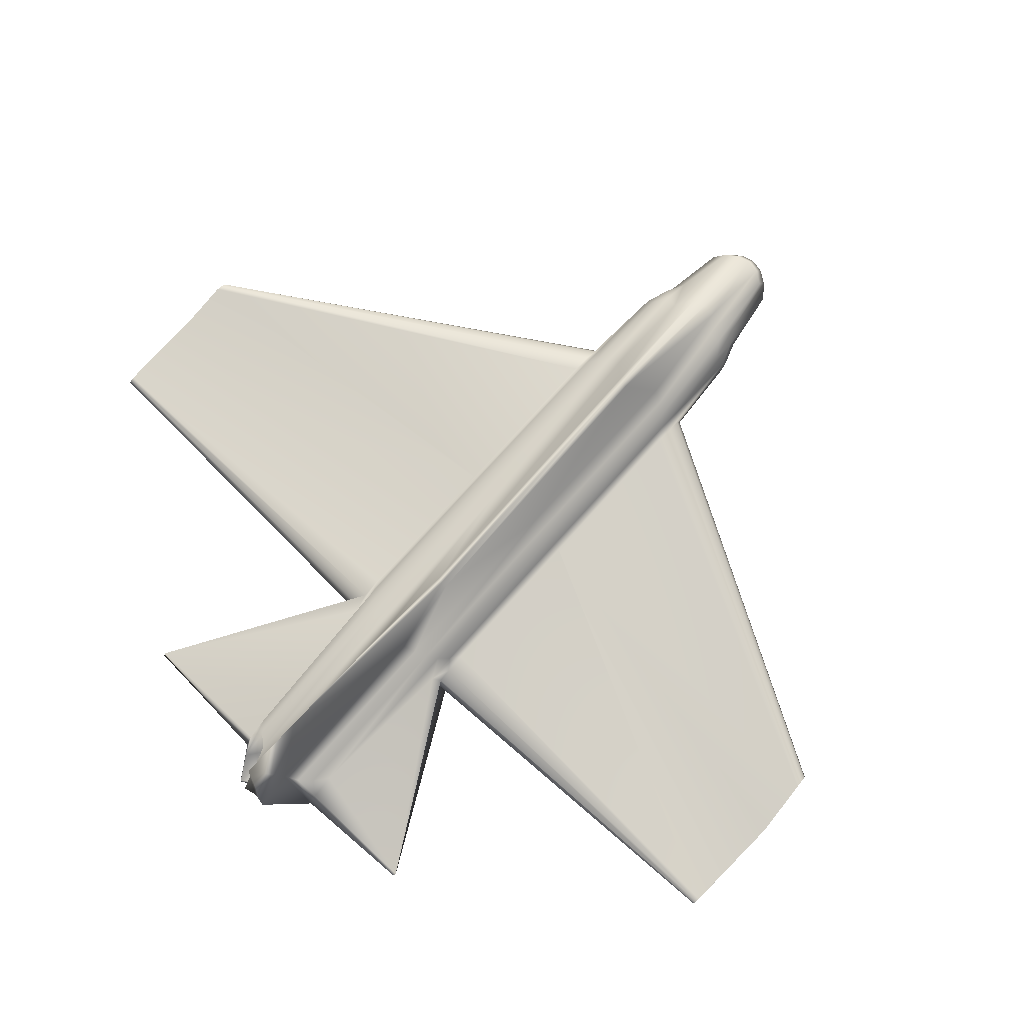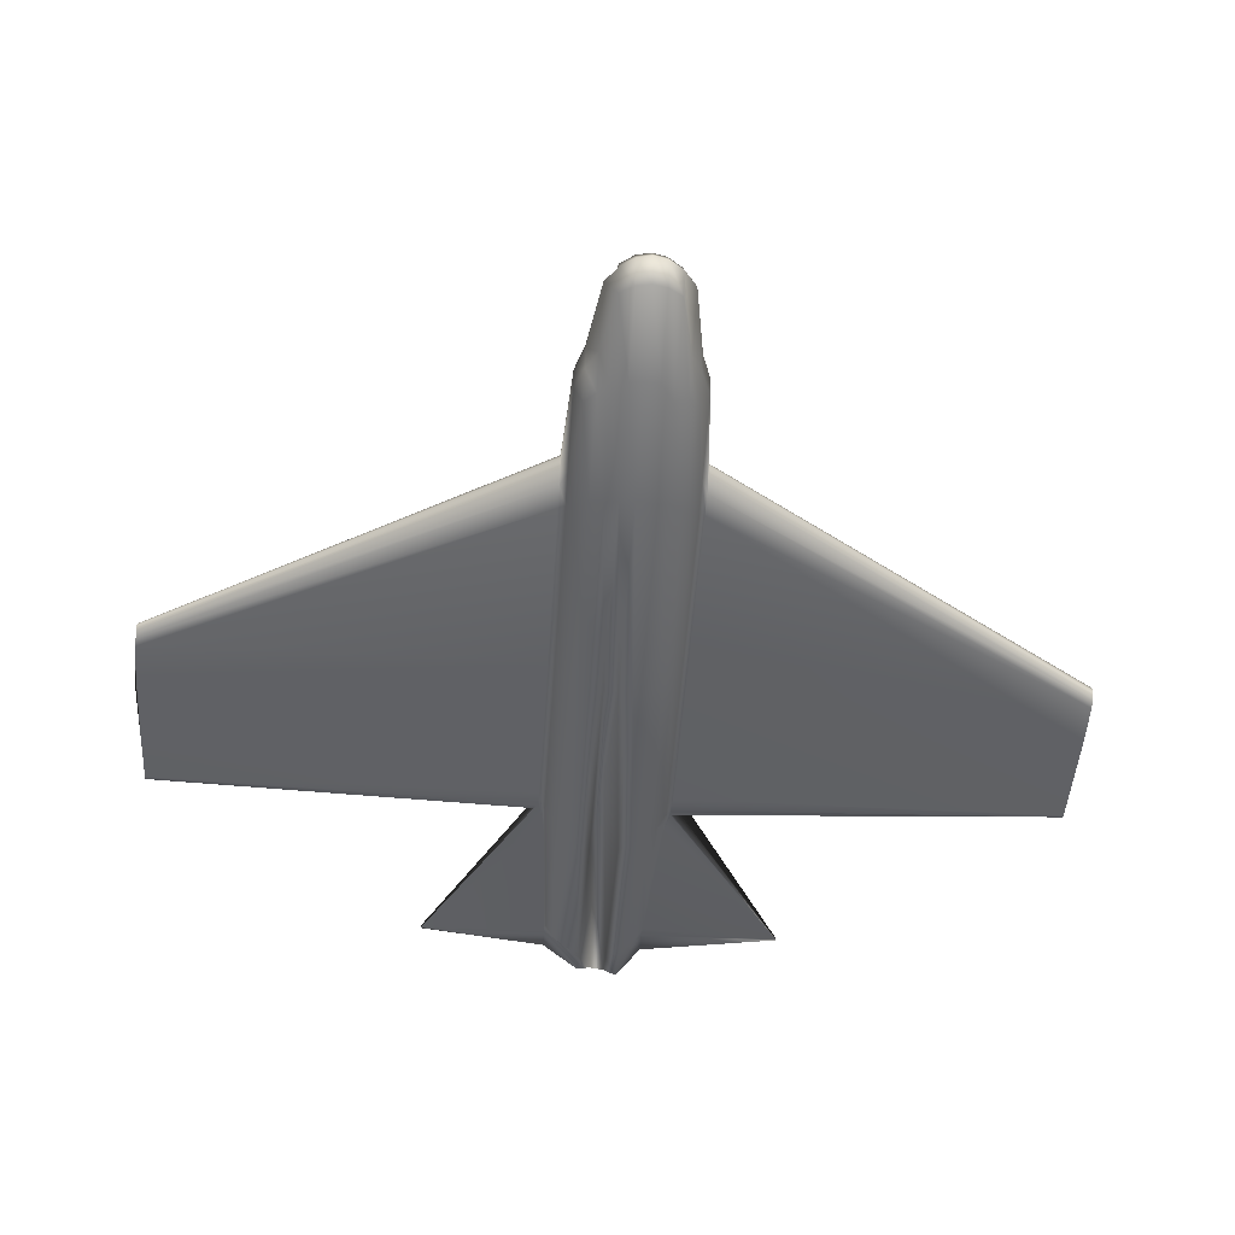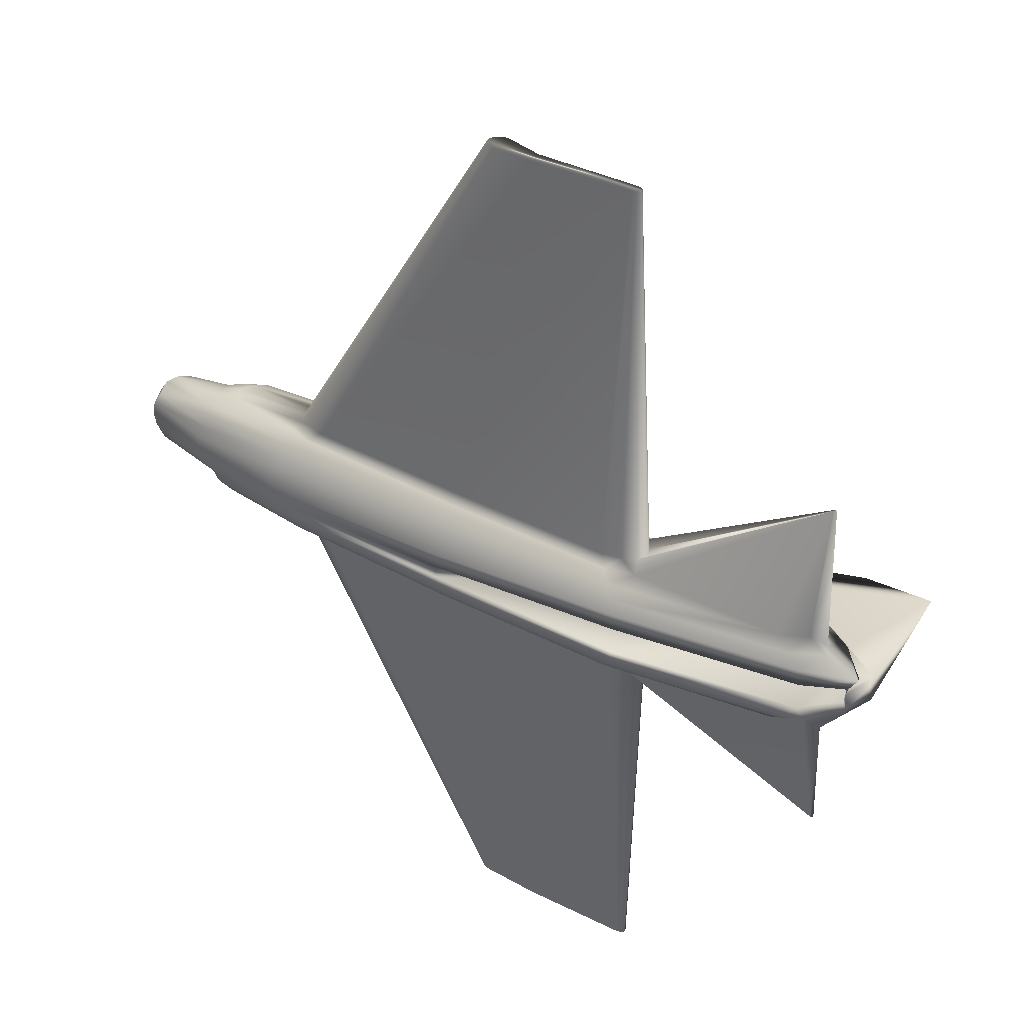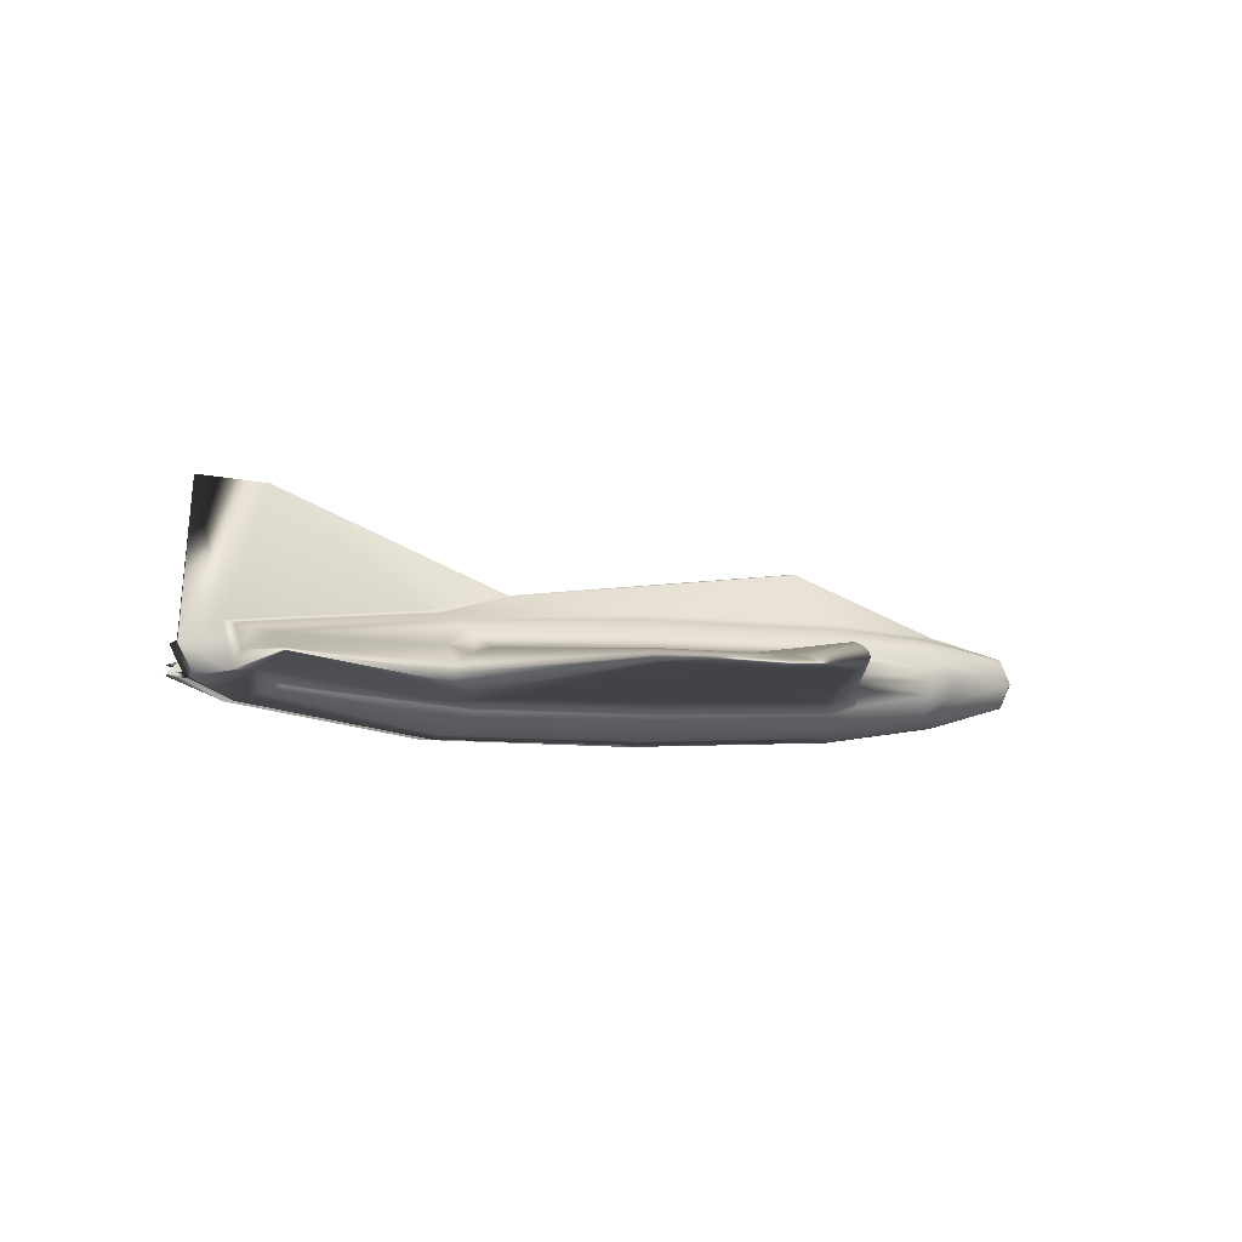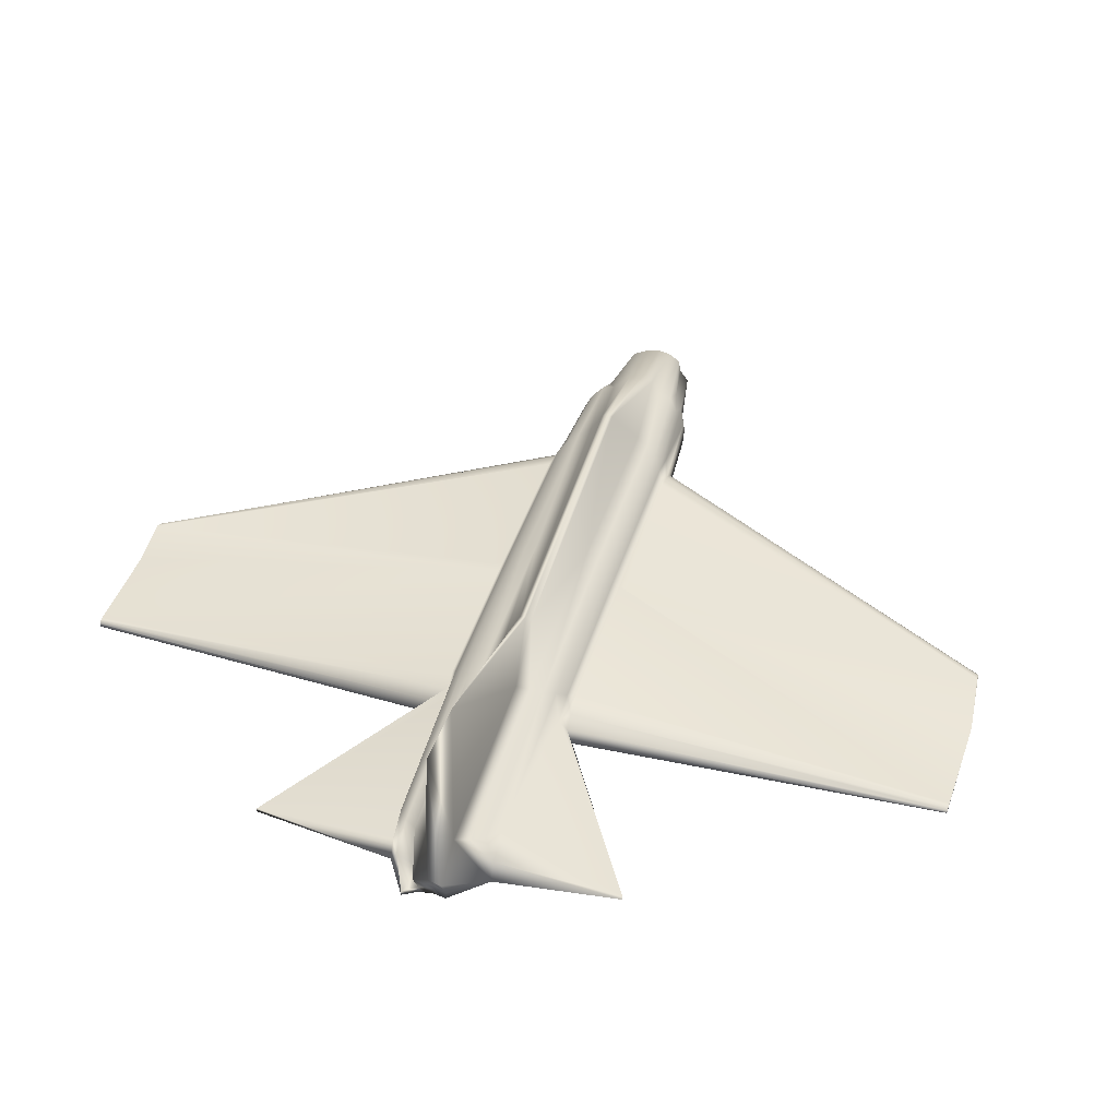
<metadata>
{"format":"obj","ext":"obj","renderer":"f3d","projection":"perspective","resolution":1024,"background":"white","views":[{"elev":77.1,"azim":132.1,"up":"+Y"},{"elev":-50.6,"azim":-93.9,"up":"+Y"},{"elev":36.1,"azim":35.8,"up":"+Z"},{"elev":-3.3,"azim":154.1,"up":"+Y"},{"elev":41.8,"azim":106.4,"up":"+Y"}]}
</metadata>
<code>
v 0.9258 0.0874 0.4855
v 0.9366 0.1185 0.4855
v 0.8967 0.09128 0.5413
v 0.6676 0.09223 0.9736
v 0.6898 0.09297 0.5687
v 0.6848 0.08301 0.5687
v 0.6668 0.08991 0.9736
v 0.6704 0.07458 0.5687
v 0.6645 0.08795 0.9736
v 0.6489 0.06894 0.5687
v 0.6611 0.08664 0.9736
v 0.4725 0.06696 0.5687
v 0.4725 0.1062 0.5729
v 0.4725 0.119 0.5687
v 0.6489 0.117 0.5687
v 0.6611 0.09782 0.9736
v 0.6704 0.1114 0.5687
v 0.6645 0.09651 0.9736
v 0.6848 0.1029 0.5687
v 0.6668 0.09455 0.9736
v 0.8865 0.1061 0.6994
v 0.8834 0.1048 0.6994
v 0.6916 0.06627 0.5618
v 0.6603 0.05808 0.5618
v 0.4725 0.05521 0.5618
v 0.4725 0.1307 0.5618
v 0.6603 0.1279 0.5618
v 0.6916 0.1197 0.5618
v 0.8834 0.1074 0.6994
v 0.897 0.09297 0.5526
v 0.8768 0.09452 0.5526
v 0.8502 0.07893 0.5526
v 0.6704 0.04856 0.5526
v 0.4725 0.04491 0.5526
v 0.4725 0.141 0.5526
v 0.6704 0.1374 0.5526
v 0.8611 0.127 0.5526
v 0.8877 0.1114 0.5526
v 0.8655 0.07295 0.5413
v 0.6786 0.04076 0.5413
v 0.4725 0.03645 0.5413
v 0.4725 0.1495 0.5413
v 0.6786 0.1452 0.5413
v 0.8764 0.1329 0.5413
v 0.9076 0.1146 0.5413
v 0.9336 0.09297 0.5284
v 0.9349 0.08888 0.5284
v 0.8768 0.06851 0.5284
v 0.6848 0.03495 0.5284
v 0.4725 0.03017 0.5284
v 0.4725 0.1558 0.5284
v 0.6848 0.151 0.5284
v 0.8877 0.1374 0.5284
v 0.8803 0.07051 0.5284
v 0.9237 0.09297 0.5145
v 0.9258 0.0874 0.5145
v 0.8838 0.06577 0.5145
v 0.6886 0.03138 0.5145
v 0.4725 0.02631 0.5145
v 0.6025 0.1705 0.5073
v 0.6886 0.1546 0.5145
v 0.8947 0.1401 0.5145
v 0.9366 0.1185 0.5145
v 0.9204 0.09297 0.5
v 0.9227 0.0869 0.5
v 0.8952 0.1537 0.5
v 0.688 0.139 0.5
v 0.4725 0.025 0.5
v 0.6025 0.1719 0.5009
v 0.8457 0.27 0.5
v 0.9186 0.2752 0.5
v 0.9336 0.119 0.5
v 0.9237 0.09297 0.4855
v 0.8838 0.06577 0.4855
v 0.6886 0.03138 0.4855
v 0.4725 0.02631 0.4855
v 0.6025 0.1705 0.4946
v 0.6886 0.1546 0.4855
v 0.8947 0.1401 0.4855
v 0.6848 0.03495 0.4716
v 0.4725 0.03017 0.4716
v 0.4725 0.1558 0.4716
v 0.6848 0.151 0.4716
v 0.8877 0.1374 0.4716
v 0.8655 0.07295 0.4587
v 0.6786 0.04076 0.4587
v 0.4725 0.03645 0.4587
v 0.4725 0.1495 0.4587
v 0.6786 0.1452 0.4587
v 0.8764 0.1329 0.4587
v 0.897 0.09297 0.4474
v 0.8768 0.09452 0.4474
v 0.8502 0.07893 0.4474
v 0.6704 0.04856 0.4474
v 0.4725 0.04491 0.4474
v 0.4725 0.141 0.4474
v 0.6704 0.1374 0.4474
v 0.8611 0.127 0.4474
v 0.8877 0.1114 0.4474
v 0.8934 0.1061 0.3149
v 0.8903 0.1048 0.3149
v 0.6916 0.06627 0.4382
v 0.6603 0.05808 0.4382
v 0.4725 0.05521 0.4382
v 0.4725 0.1307 0.4382
v 0.6603 0.1279 0.4382
v 0.6916 0.1197 0.4382
v 0.8903 0.1074 0.3149
v 0.6898 0.09297 0.4313
v 0.6848 0.08301 0.4313
v 0.6704 0.07458 0.4313
v 0.6489 0.06894 0.4313
v 0.4725 0.06696 0.4313
v 0.4725 0.119 0.4313
v 0.6489 0.117 0.4313
v 0.6704 0.1114 0.4313
v 0.6848 0.1029 0.4313
v 0.6795 0.09363 0.03044
v 0.6786 0.09131 0.03044
v 0.6759 0.08935 0.03044
v 0.6719 0.08804 0.03044
v 0.5574 0.08278 0.03044
v 0.4725 0.1062 0.4271
v 0.6719 0.09922 0.03044
v 0.6759 0.09791 0.03044
v 0.6786 0.09595 0.03044
v 0.5524 0.07971 0.9736
v 0.2872 0.06894 0.5687
v 0.5084 0.08072 0.9736
v 0.2657 0.07458 0.5687
v 0.5012 0.08359 0.9736
v 0.2513 0.08301 0.5687
v 0.4963 0.08789 0.9736
v 0.2463 0.09297 0.5687
v 0.4946 0.09297 0.9736
v 0.2513 0.1029 0.5687
v 0.4963 0.09804 0.9736
v 0.2657 0.1114 0.5687
v 0.5012 0.1023 0.9736
v 0.2872 0.117 0.5687
v 0.5084 0.1052 0.9736
v 0.2757 0.05808 0.5618
v 0.2445 0.06627 0.5618
v 0.1583 0.07852 0.5618
v 0.151 0.09297 0.5618
v 0.1583 0.1074 0.5618
v 0.2445 0.1197 0.5618
v 0.2757 0.1279 0.5618
v 0.2657 0.04856 0.5526
v 0.1606 0.05898 0.5526
v 0.1341 0.07458 0.5526
v 0.1247 0.09297 0.5526
v 0.1341 0.1114 0.5526
v 0.1606 0.127 0.5526
v 0.2657 0.1374 0.5526
v 0.2574 0.04076 0.5413
v 0.1454 0.05301 0.5413
v 0.1141 0.07134 0.5413
v 0.05422 0.09297 0.5413
v 0.1141 0.1146 0.5413
v 0.1454 0.1329 0.5413
v 0.2574 0.1452 0.5413
v 0.2513 0.03495 0.5284
v 0.1486 0.04856 0.5284
v 0.05039 0.06894 0.5284
v 0.0382 0.09297 0.5284
v 0.05039 0.117 0.5284
v 0.1486 0.1374 0.5284
v 0.2513 0.151 0.5284
v 0.2475 0.03138 0.5145
v 0.1271 0.04583 0.5145
v 0.04128 0.06746 0.5145
v 0.02833 0.09297 0.5145
v 0.04128 0.1185 0.5145
v 0.1271 0.1401 0.5145
v 0.2843 0.2017 0.5054
v 0.2463 0.03017 0.5
v 0.1247 0.04491 0.5
v 0.0382 0.06696 0.5
v 0.025 0.09297 0.5
v 0.0382 0.119 0.5
v 0.1247 0.141 0.5
v 0.2825 0.2029 0.5
v 0.2475 0.03138 0.4855
v 0.1271 0.04583 0.4855
v 0.04128 0.06746 0.4855
v 0.02833 0.09297 0.4855
v 0.04128 0.1185 0.4855
v 0.1271 0.1401 0.4855
v 0.2843 0.2017 0.4946
v 0.2513 0.03495 0.4716
v 0.1486 0.04856 0.4716
v 0.05039 0.06894 0.4716
v 0.0382 0.09297 0.4716
v 0.05039 0.117 0.4716
v 0.1486 0.1374 0.4716
v 0.2513 0.151 0.4716
v 0.2574 0.04076 0.4587
v 0.1454 0.05301 0.4587
v 0.1141 0.07134 0.4587
v 0.05422 0.09297 0.4587
v 0.1141 0.1146 0.4587
v 0.1454 0.1329 0.4587
v 0.2574 0.1452 0.4587
v 0.2657 0.04856 0.4474
v 0.1606 0.05898 0.4474
v 0.1341 0.07458 0.4474
v 0.1247 0.09297 0.4474
v 0.1341 0.1114 0.4474
v 0.1606 0.127 0.4474
v 0.2657 0.1374 0.4474
v 0.2757 0.05808 0.4382
v 0.2445 0.06627 0.4382
v 0.1583 0.07852 0.4382
v 0.151 0.09297 0.4382
v 0.1583 0.1074 0.4382
v 0.2445 0.1197 0.4382
v 0.2757 0.1279 0.4382
v 0.2872 0.06894 0.4313
v 0.2657 0.07458 0.4313
v 0.2513 0.08301 0.4313
v 0.2463 0.09297 0.4313
v 0.2513 0.1029 0.4313
v 0.2657 0.1114 0.4313
v 0.2872 0.117 0.4313
v 0.4943 0.08378 0.03044
v 0.4858 0.08666 0.03044
v 0.4801 0.09096 0.03044
v 0.4781 0.09603 0.03044
v 0.4801 0.1011 0.03044
v 0.4858 0.1054 0.03044
v 0.4943 0.1083 0.03044
v 0.5524 0.09297 0.975
v 0.5574 0.09603 0.025
f 73 91 1
f 73 2 91
f 2 79 91
f 79 84 91
f 84 99 91
f 91 92 1
f 92 74 1
f 92 85 74
f 84 90 99
f 92 93 85
f 85 80 74
f 85 86 80
f 46 47 45
f 47 30 45
f 47 3 30
f 30 38 45
f 3 31 30
f 47 48 3
f 197 190 189
f 190 183 182
f 183 176 175
f 176 169 168
f 123 114 225
f 232 225 224
f 231 224 223
f 230 223 222
f 229 222 221
f 228 221 220
f 227 220 219
f 226 219 113
f 114 105 218
f 225 218 217
f 224 217 216
f 223 216 215
f 222 215 214
f 221 214 213
f 220 213 212
f 219 212 104
f 105 96 211
f 218 211 210
f 217 210 209
f 216 209 208
f 215 208 207
f 214 207 206
f 213 206 205
f 212 205 95
f 96 88 204
f 211 204 203
f 210 203 202
f 209 202 201
f 208 201 200
f 207 200 199
f 206 199 198
f 205 198 87
f 88 82 197
f 204 197 196
f 203 196 195
f 202 195 194
f 201 194 193
f 200 193 192
f 199 192 191
f 198 191 81
f 82 77 190
f 196 189 188
f 195 188 187
f 194 187 186
f 193 186 185
f 192 185 184
f 191 184 76
f 77 69 183
f 189 182 181
f 188 181 180
f 187 180 179
f 186 179 178
f 185 178 177
f 184 177 68
f 69 60 176
f 182 175 174
f 181 174 173
f 180 173 172
f 179 172 171
f 178 171 170
f 177 170 59
f 60 51 169
f 175 168 167
f 174 167 166
f 173 166 165
f 172 165 164
f 171 164 163
f 170 163 50
f 51 42 162
f 169 162 161
f 168 161 160
f 167 160 159
f 166 159 158
f 165 158 157
f 164 157 156
f 163 156 41
f 42 35 155
f 162 155 154
f 161 154 153
f 160 153 152
f 159 152 151
f 158 151 150
f 157 150 149
f 156 149 34
f 35 26 148
f 155 148 147
f 154 147 146
f 153 146 145
f 152 145 144
f 151 144 143
f 150 143 142
f 149 142 25
f 26 14 140
f 148 140 138
f 147 138 136
f 146 136 134
f 145 134 132
f 144 132 130
f 143 130 128
f 142 128 12
f 14 13 141
f 140 141 139
f 138 139 137
f 136 137 135
f 134 135 133
f 132 133 131
f 130 131 129
f 128 129 127
f 118 109 117
f 126 117 116
f 125 116 115
f 124 115 114
f 122 113 112
f 121 112 111
f 120 111 110
f 119 110 109
f 109 100 108
f 117 108 107
f 116 107 106
f 115 106 105
f 113 104 103
f 112 103 102
f 111 102 101
f 110 101 100
f 100 91 99
f 108 99 98
f 107 98 97
f 106 97 96
f 104 95 94
f 103 94 93
f 102 93 92
f 101 92 91
f 98 90 89
f 97 89 88
f 95 87 86
f 94 86 85
f 90 84 83
f 89 83 82
f 87 81 80
f 84 79 78
f 83 78 77
f 81 76 75
f 80 75 74
f 73 64 72
f 2 72 71
f 79 71 70
f 78 70 69
f 76 68 67
f 75 67 66
f 74 66 65
f 1 65 64
f 64 55 63
f 72 63 62
f 71 62 61
f 70 61 60
f 68 59 58
f 67 58 57
f 66 57 56
f 65 56 55
f 55 46 54
f 63 54 53
f 62 53 52
f 61 52 51
f 59 50 49
f 58 49 48
f 57 48 47
f 56 47 46
f 54 45 44
f 53 44 43
f 52 43 42
f 50 41 40
f 49 40 39
f 48 39 3
f 45 38 37
f 44 37 36
f 43 36 35
f 41 34 33
f 40 33 32
f 39 32 31
f 30 21 29
f 38 29 28
f 37 28 27
f 36 27 26
f 34 25 24
f 33 24 23
f 32 23 22
f 31 22 21
f 21 5 19
f 29 19 17
f 28 17 15
f 27 15 14
f 25 12 10
f 24 10 8
f 23 8 6
f 22 6 5
f 5 4 20
f 19 20 18
f 17 18 16
f 15 16 13
f 12 127 11
f 10 11 9
f 8 9 7
f 6 7 4
f 196 197 189
f 189 190 182
f 182 183 175
f 175 176 168
f 118 126 234
f 126 125 234
f 125 124 234
f 124 123 234
f 123 232 234
f 232 231 234
f 231 230 234
f 230 229 234
f 229 228 234
f 228 227 234
f 227 226 234
f 226 122 234
f 122 121 234
f 121 120 234
f 120 119 234
f 119 118 234
f 20 4 233
f 18 20 233
f 16 18 233
f 13 16 233
f 141 13 233
f 139 141 233
f 137 139 233
f 135 137 233
f 133 135 233
f 131 133 233
f 129 131 233
f 127 129 233
f 11 127 233
f 9 11 233
f 7 9 233
f 4 7 233
f 232 123 225
f 231 232 224
f 230 231 223
f 229 230 222
f 228 229 221
f 227 228 220
f 226 227 219
f 122 226 113
f 225 114 218
f 224 225 217
f 223 224 216
f 222 223 215
f 221 222 214
f 220 221 213
f 219 220 212
f 113 219 104
f 218 105 211
f 217 218 210
f 216 217 209
f 215 216 208
f 214 215 207
f 213 214 206
f 212 213 205
f 104 212 95
f 211 96 204
f 210 211 203
f 209 210 202
f 208 209 201
f 207 208 200
f 206 207 199
f 205 206 198
f 95 205 87
f 204 88 197
f 203 204 196
f 202 203 195
f 201 202 194
f 200 201 193
f 199 200 192
f 198 199 191
f 87 198 81
f 197 82 190
f 195 196 188
f 194 195 187
f 193 194 186
f 192 193 185
f 191 192 184
f 81 191 76
f 190 77 183
f 188 189 181
f 187 188 180
f 186 187 179
f 185 186 178
f 184 185 177
f 76 184 68
f 183 69 176
f 181 182 174
f 180 181 173
f 179 180 172
f 178 179 171
f 177 178 170
f 68 177 59
f 176 60 169
f 174 175 167
f 173 174 166
f 172 173 165
f 171 172 164
f 170 171 163
f 59 170 50
f 169 51 162
f 168 169 161
f 167 168 160
f 166 167 159
f 165 166 158
f 164 165 157
f 163 164 156
f 50 163 41
f 162 42 155
f 161 162 154
f 160 161 153
f 159 160 152
f 158 159 151
f 157 158 150
f 156 157 149
f 41 156 34
f 155 35 148
f 154 155 147
f 153 154 146
f 152 153 145
f 151 152 144
f 150 151 143
f 149 150 142
f 34 149 25
f 148 26 140
f 147 148 138
f 146 147 136
f 145 146 134
f 144 145 132
f 143 144 130
f 142 143 128
f 25 142 12
f 140 14 141
f 138 140 139
f 136 138 137
f 134 136 135
f 132 134 133
f 130 132 131
f 128 130 129
f 12 128 127
f 126 118 117
f 125 126 116
f 124 125 115
f 123 124 114
f 121 122 112
f 120 121 111
f 119 120 110
f 118 119 109
f 117 109 108
f 116 117 107
f 115 116 106
f 114 115 105
f 112 113 103
f 111 112 102
f 110 111 101
f 109 110 100
f 108 100 99
f 107 108 98
f 106 107 97
f 105 106 96
f 103 104 94
f 102 103 93
f 101 102 92
f 100 101 91
f 98 99 90
f 97 98 89
f 96 97 88
f 94 95 86
f 93 94 85
f 89 90 83
f 88 89 82
f 86 87 80
f 83 84 78
f 82 83 77
f 80 81 75
f 2 73 72
f 79 2 71
f 78 79 70
f 77 78 69
f 75 76 67
f 74 75 66
f 1 74 65
f 73 1 64
f 72 64 63
f 71 72 62
f 70 71 61
f 69 70 60
f 67 68 58
f 66 67 57
f 65 66 56
f 64 65 55
f 63 55 54
f 62 63 53
f 61 62 52
f 60 61 51
f 58 59 49
f 57 58 48
f 56 57 47
f 55 56 46
f 54 46 45
f 53 54 44
f 52 53 43
f 51 52 42
f 49 50 40
f 48 49 39
f 44 45 37
f 43 44 36
f 42 43 35
f 40 41 33
f 39 40 32
f 3 39 31
f 38 30 29
f 37 38 28
f 36 37 27
f 35 36 26
f 33 34 24
f 32 33 23
f 31 32 22
f 30 31 21
f 29 21 19
f 28 29 17
f 27 28 15
f 26 27 14
f 24 25 10
f 23 24 8
f 22 23 6
f 21 22 5
f 19 5 20
f 17 19 18
f 15 17 16
f 14 15 13
f 10 12 11
f 8 10 9
f 6 8 7
f 5 6 4

</code>
